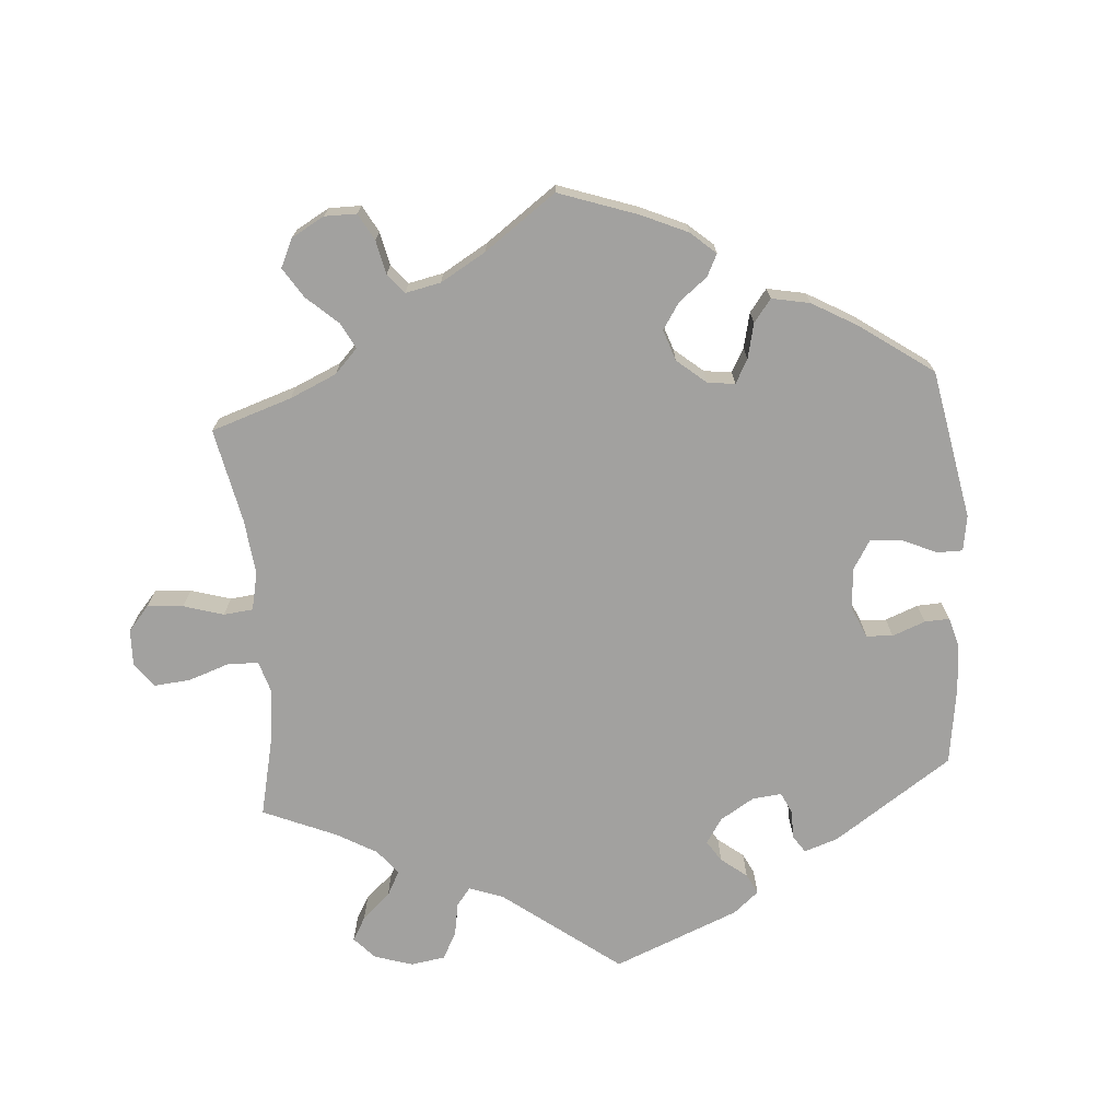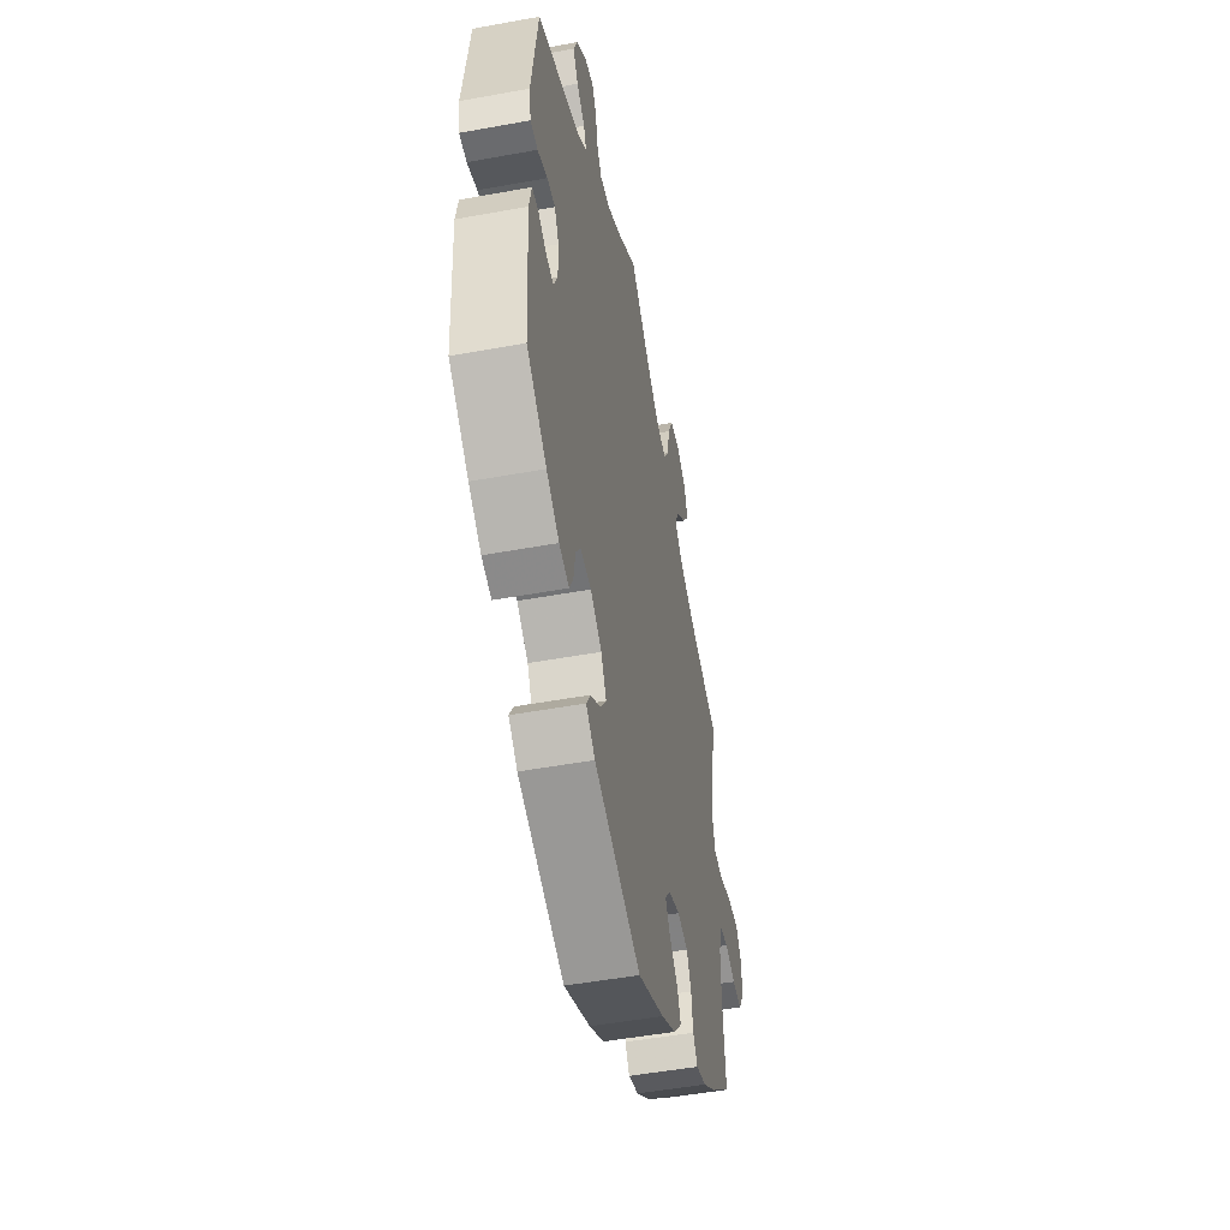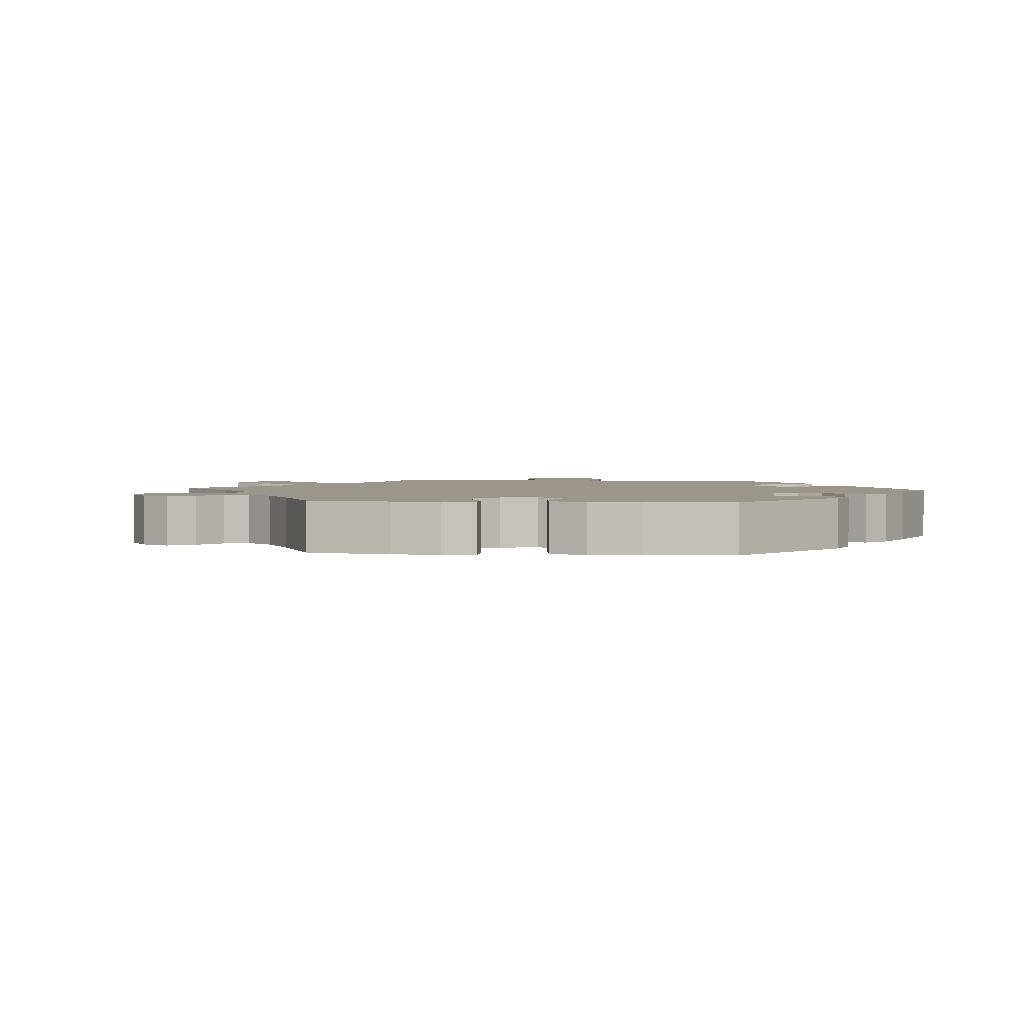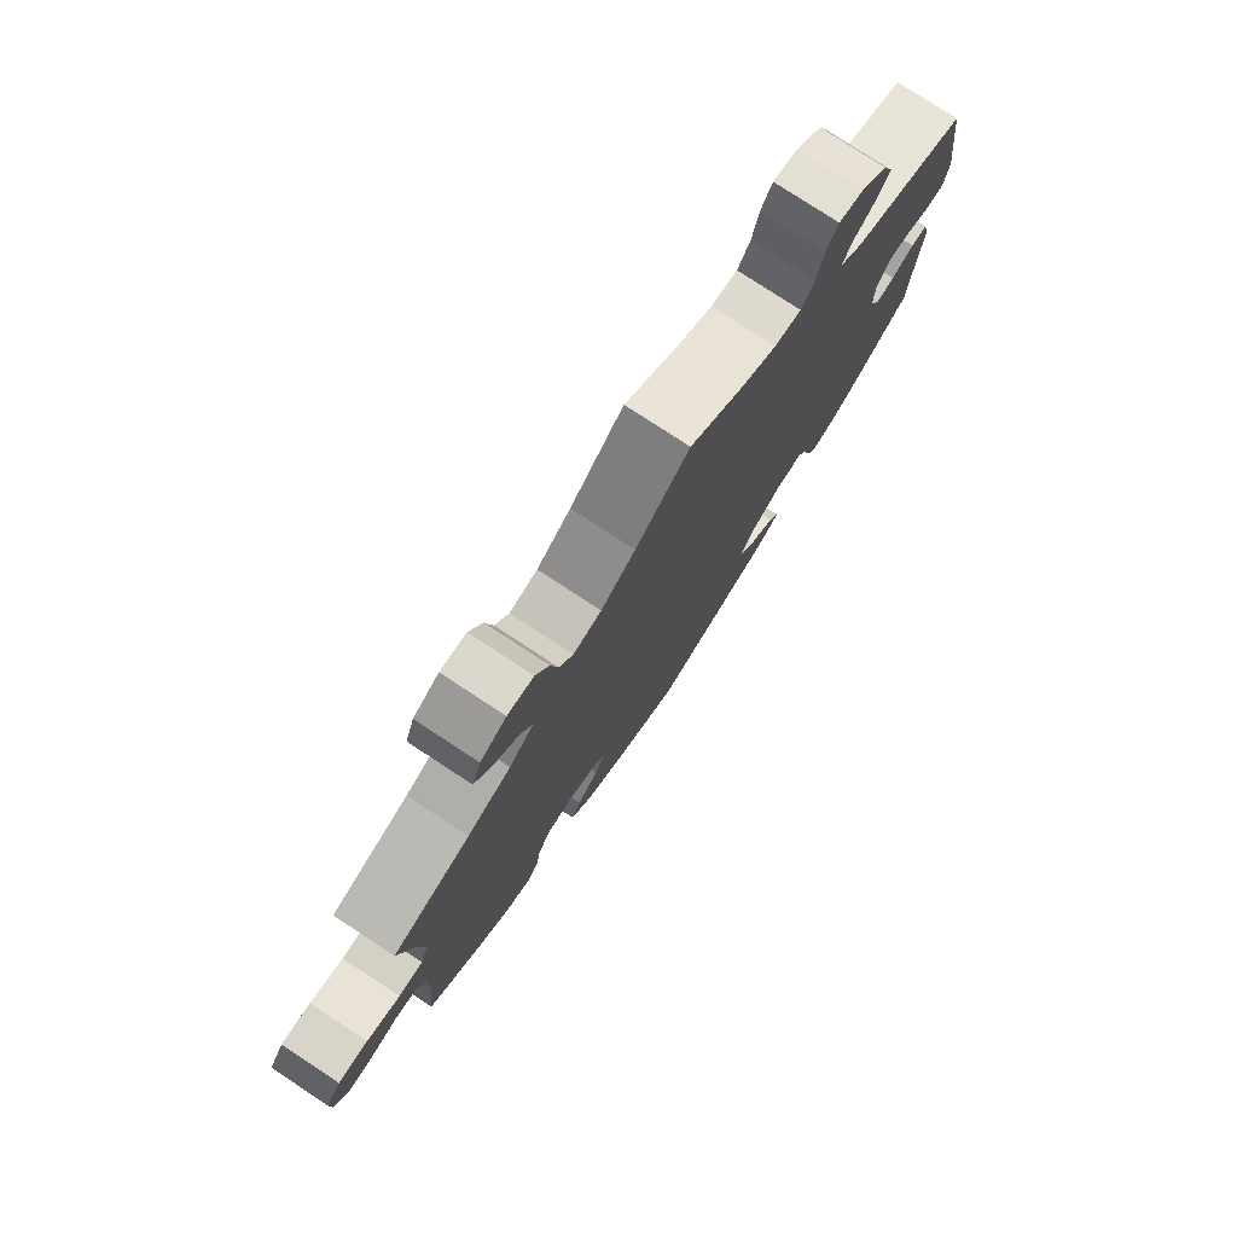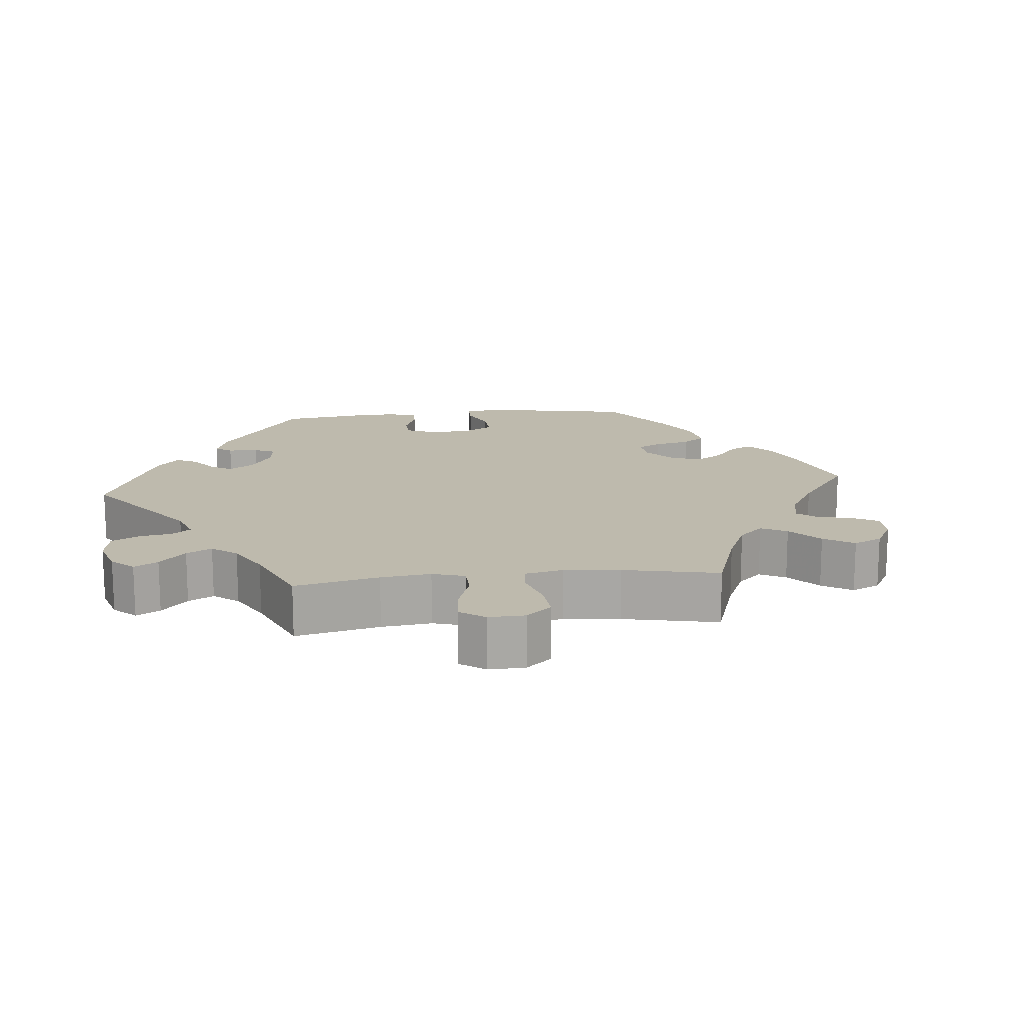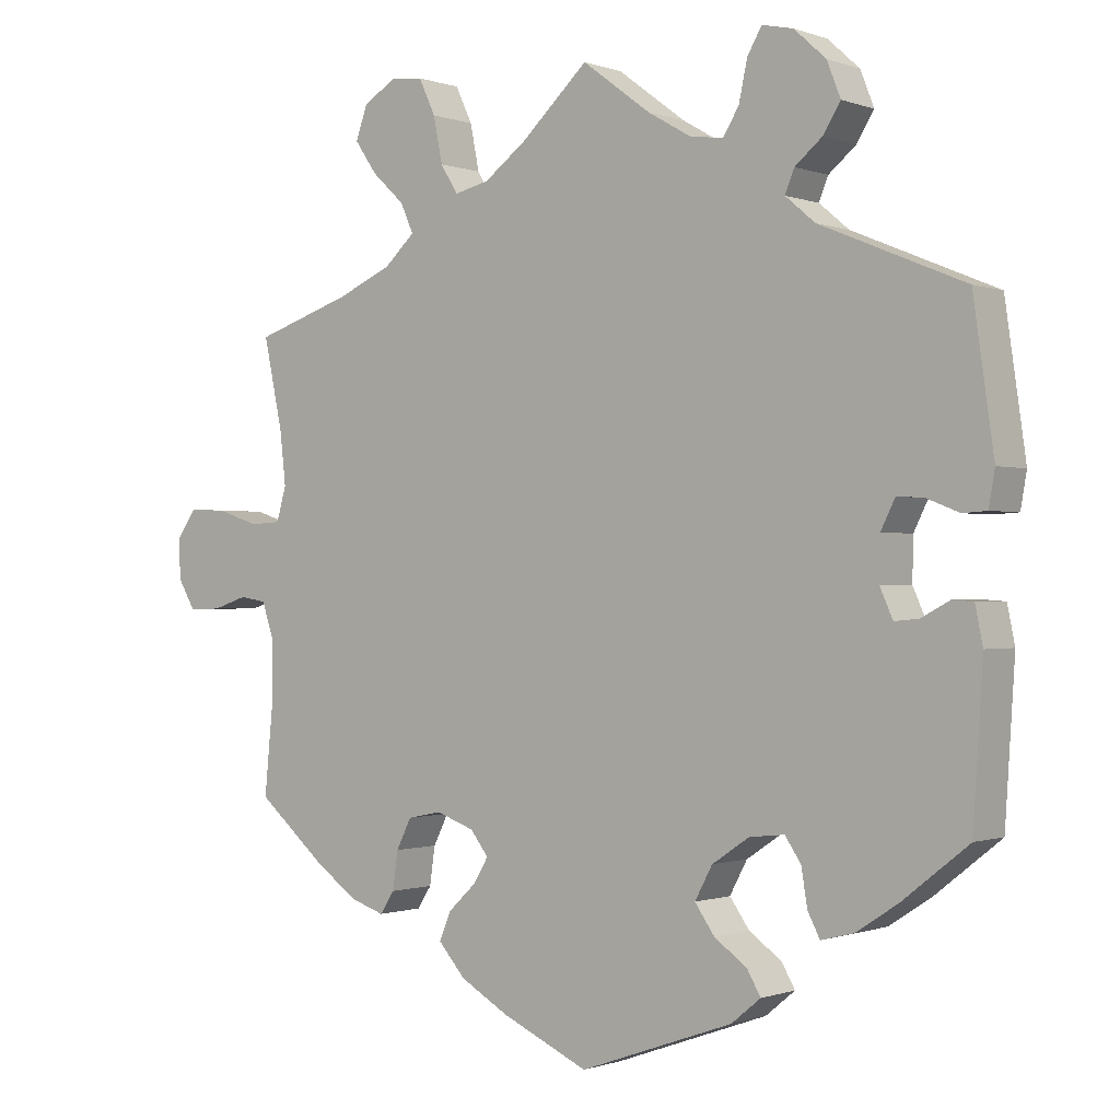
<metadata>
{"format":"obj","ext":"obj","renderer":"f3d","projection":"perspective","resolution":1024,"background":"white","views":[{"elev":-72.2,"azim":124.7,"up":"+Y"},{"elev":-49.9,"azim":-78.6,"up":"+Z"},{"elev":2.5,"azim":155.5,"up":"+Y"},{"elev":78.0,"azim":123.3,"up":"+Z"},{"elev":15.4,"azim":24.2,"up":"+Y"},{"elev":-0.5,"azim":-142.8,"up":"+Z"}]}
</metadata>
<code>
v 0.088 0.07 0.496
v 0.144 0.07 0.454
v 0.19 0.07 0.443
v 0.213 0.07 0.48
v 0.225 0.07 0.54
v 0.247 0.07 0.587
v 0.29 0.07 0.591
v 0.333 0.07 0.564
v 0.348 0.07 0.521
v 0.319 0.07 0.479
v 0.276 0.07 0.439
v 0.259 0.07 0.401
v 0.299 0.07 0.364
v 0.371 0.07 0.332
v 0.5 0.07 0.289
v 0.475 0.07 0.172
v 0.467 0.07 0.101
v 0.48 0.07 0.056
v 0.521 0.07 0.054
v 0.577 0.07 0.072
v 0.627 0.07 0.074
v 0.652 0.07 0.038
v 0.651 0.07 -0.015
v 0.628 0.07 -0.054
v 0.585 0.07 -0.053
v 0.539 0.07 -0.038
v 0.504 0.07 -0.044
v 0.488 0.07 -0.092
v 0.488 0.07 -0.166
v 0.5 0.07 -0.289
v 0.41 0.07 -0.366
v 0.353 0.07 -0.407
v 0.308 0.07 -0.422
v 0.289 0.07 -0.393
v 0.282 0.07 -0.343
v 0.262 0.07 -0.303
v 0.217 0.07 -0.294
v 0.167 0.07 -0.312
v 0.143 0.07 -0.343
v 0.163 0.07 -0.376
v 0.2 0.07 -0.411
v 0.215 0.07 -0.448
v 0.179 0.07 -0.489
v 0.115 0.07 -0.526
v 0.001 0.07 -0.578
v -0.201 0.07 -0.506
v -0.24 0.07 -0.474
v -0.222 0.07 -0.443
v -0.179 0.07 -0.412
v -0.153 0.07 -0.375
v -0.176 0.07 -0.332
v -0.225 0.07 -0.299
v -0.271 0.07 -0.294
v -0.292 0.07 -0.325
v -0.3 0.07 -0.374
v -0.316 0.07 -0.405
v -0.359 0.07 -0.394
v -0.414 0.07 -0.358
v -0.501 0.07 -0.289
v -0.514 0.07 -0.089
v -0.504 0.07 -0.04
v -0.476 0.07 -0.038
v -0.439 0.07 -0.058
v -0.407 0.07 -0.061
v -0.39 0.07 -0.023
v -0.391 0.07 0.033
v -0.41 0.07 0.071
v -0.445 0.07 0.069
v -0.488 0.07 0.052
v -0.52 0.07 0.054
v -0.528 0.07 0.1
v -0.501 0.07 0.289
v -0.311 0.07 0.368
v -0.272 0.07 0.401
v -0.284 0.07 0.431
v -0.32 0.07 0.461
v -0.343 0.07 0.498
v -0.325 0.07 0.544
v -0.283 0.07 0.582
v -0.242 0.07 0.591
v -0.223 0.07 0.558
v -0.212 0.07 0.506
v -0.191 0.07 0.472
v -0.147 0.07 0.478
v -0.09 0.07 0.511
v 0 0.07 0.578
v 0.088 0 0.496
v 0.144 0 0.454
v 0.19 0 0.443
v 0.213 0 0.48
v 0.225 0 0.54
v 0.247 0 0.587
v 0.29 0 0.591
v 0.333 0 0.564
v 0.348 0 0.521
v 0.319 0 0.479
v 0.276 0 0.439
v 0.259 0 0.401
v 0.299 0 0.364
v 0.371 0 0.332
v 0.5 0 0.289
v 0.475 0 0.172
v 0.467 0 0.101
v 0.48 0 0.056
v 0.521 0 0.054
v 0.577 0 0.072
v 0.627 0 0.074
v 0.652 0 0.038
v 0.651 0 -0.015
v 0.628 0 -0.054
v 0.585 0 -0.053
v 0.539 0 -0.038
v 0.504 0 -0.044
v 0.488 0 -0.092
v 0.488 0 -0.166
v 0.5 0 -0.289
v 0.41 0 -0.366
v 0.353 0 -0.407
v 0.308 0 -0.422
v 0.289 0 -0.393
v 0.282 0 -0.343
v 0.262 0 -0.303
v 0.217 0 -0.294
v 0.167 0 -0.312
v 0.143 0 -0.343
v 0.163 0 -0.376
v 0.2 0 -0.411
v 0.215 0 -0.448
v 0.179 0 -0.489
v 0.115 0 -0.526
v 0.001 0 -0.578
v -0.201 0 -0.506
v -0.24 0 -0.474
v -0.222 0 -0.443
v -0.179 0 -0.412
v -0.153 0 -0.375
v -0.176 0 -0.332
v -0.225 0 -0.299
v -0.271 0 -0.294
v -0.292 0 -0.325
v -0.3 0 -0.374
v -0.316 0 -0.405
v -0.359 0 -0.394
v -0.414 0 -0.358
v -0.501 0 -0.289
v -0.514 0 -0.089
v -0.504 0 -0.04
v -0.476 0 -0.038
v -0.439 0 -0.058
v -0.407 0 -0.061
v -0.39 0 -0.023
v -0.391 0 0.033
v -0.41 0 0.071
v -0.445 0 0.069
v -0.488 0 0.052
v -0.52 0 0.054
v -0.528 0 0.1
v -0.501 0 0.289
v -0.311 0 0.368
v -0.272 0 0.401
v -0.284 0 0.431
v -0.32 0 0.461
v -0.343 0 0.498
v -0.325 0 0.544
v -0.283 0 0.582
v -0.242 0 0.591
v -0.223 0 0.558
v -0.212 0 0.506
v -0.191 0 0.472
v -0.147 0 0.478
v -0.09 0 0.511
v 0 0 0.578
f 85 86 1
f 84 85 1 2
f 83 84 2 3
f 79 80 81 82
f 79 82 83
f 78 79 83
f 75 76 77 78
f 74 75 78 83
f 70 71 72 73
f 68 69 70 73
f 67 68 73 74
f 66 67 74 83
f 60 61 62 63
f 60 63 64
f 59 60 64
f 58 59 64 65
f 54 55 56 57
f 53 54 57 58
f 46 47 48 49
f 46 49 50
f 45 46 50
f 44 45 50 51
f 40 41 42 43
f 39 40 43 44
f 32 33 34 35
f 32 35 36
f 29 30 31 32
f 28 29 32 36
f 27 28 36 37
f 23 24 25 26
f 23 26 27
f 22 23 27
f 19 20 21 22
f 18 19 22 27
f 17 18 27 37
f 14 15 16
f 13 14 16 17
f 12 13 17 37
f 8 9 10 11
f 6 7 8 11
f 4 5 6 11
f 3 4 11 12
f 65 66 83 3
f 53 58 65 3
f 39 44 51 52
f 38 39 52
f 37 38 52 53
f 3 12 37 53
f 87 172 171
f 88 87 171 170
f 89 88 170 169
f 168 167 166 165
f 169 168 165
f 169 165 164
f 164 163 162 161
f 169 164 161 160
f 159 158 157 156
f 159 156 155 154
f 160 159 154 153
f 169 160 153 152
f 149 148 147 146
f 150 149 146
f 150 146 145
f 151 150 145 144
f 143 142 141 140
f 144 143 140 139
f 135 134 133 132
f 136 135 132
f 136 132 131
f 137 136 131 130
f 129 128 127 126
f 130 129 126 125
f 121 120 119 118
f 122 121 118
f 118 117 116 115
f 122 118 115 114
f 123 122 114 113
f 112 111 110 109
f 113 112 109
f 113 109 108
f 108 107 106 105
f 113 108 105 104
f 123 113 104 103
f 102 101 100
f 103 102 100 99
f 123 103 99 98
f 97 96 95 94
f 97 94 93 92
f 97 92 91 90
f 98 97 90 89
f 89 169 152 151
f 89 151 144 139
f 138 137 130 125
f 138 125 124
f 139 138 124 123
f 139 123 98 89
f 1 87 88 2
f 2 88 89 3
f 3 89 90 4
f 4 90 91 5
f 5 91 92 6
f 6 92 93 7
f 7 93 94 8
f 8 94 95 9
f 9 95 96 10
f 10 96 97 11
f 11 97 98 12
f 12 98 99 13
f 13 99 100 14
f 14 100 101 15
f 15 101 102 16
f 16 102 103 17
f 17 103 104 18
f 18 104 105 19
f 19 105 106 20
f 20 106 107 21
f 21 107 108 22
f 22 108 109 23
f 23 109 110 24
f 24 110 111 25
f 25 111 112 26
f 26 112 113 27
f 27 113 114 28
f 28 114 115 29
f 29 115 116 30
f 30 116 117 31
f 31 117 118 32
f 32 118 119 33
f 33 119 120 34
f 34 120 121 35
f 35 121 122 36
f 36 122 123 37
f 37 123 124 38
f 38 124 125 39
f 39 125 126 40
f 40 126 127 41
f 41 127 128 42
f 42 128 129 43
f 43 129 130 44
f 44 130 131 45
f 45 131 132 46
f 46 132 133 47
f 47 133 134 48
f 48 134 135 49
f 49 135 136 50
f 50 136 137 51
f 51 137 138 52
f 52 138 139 53
f 53 139 140 54
f 54 140 141 55
f 55 141 142 56
f 56 142 143 57
f 57 143 144 58
f 58 144 145 59
f 59 145 146 60
f 60 146 147 61
f 61 147 148 62
f 62 148 149 63
f 63 149 150 64
f 64 150 151 65
f 65 151 152 66
f 66 152 153 67
f 67 153 154 68
f 68 154 155 69
f 69 155 156 70
f 70 156 157 71
f 71 157 158 72
f 72 158 159 73
f 73 159 160 74
f 74 160 161 75
f 75 161 162 76
f 76 162 163 77
f 77 163 164 78
f 78 164 165 79
f 79 165 166 80
f 80 166 167 81
f 81 167 168 82
f 82 168 169 83
f 83 169 170 84
f 84 170 171 85
f 85 171 172 86
f 86 172 87 1

</code>
